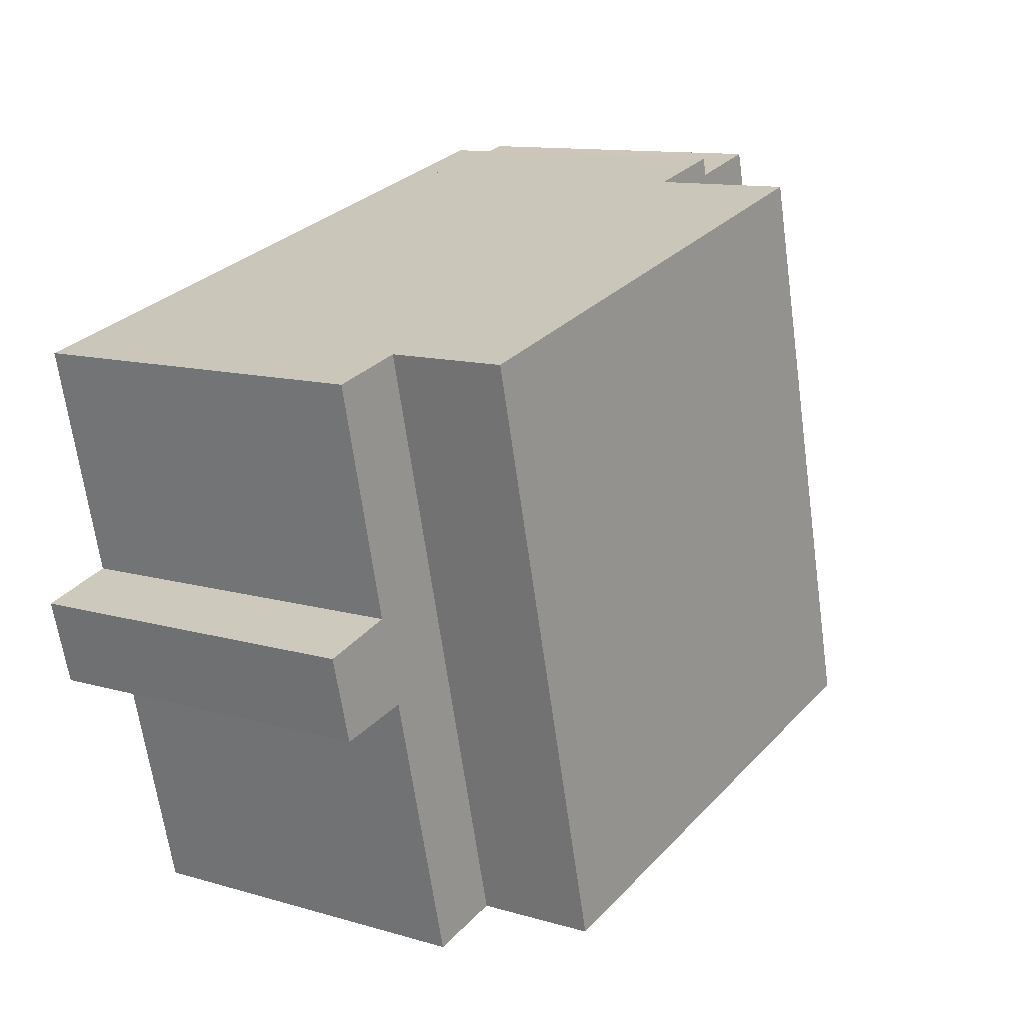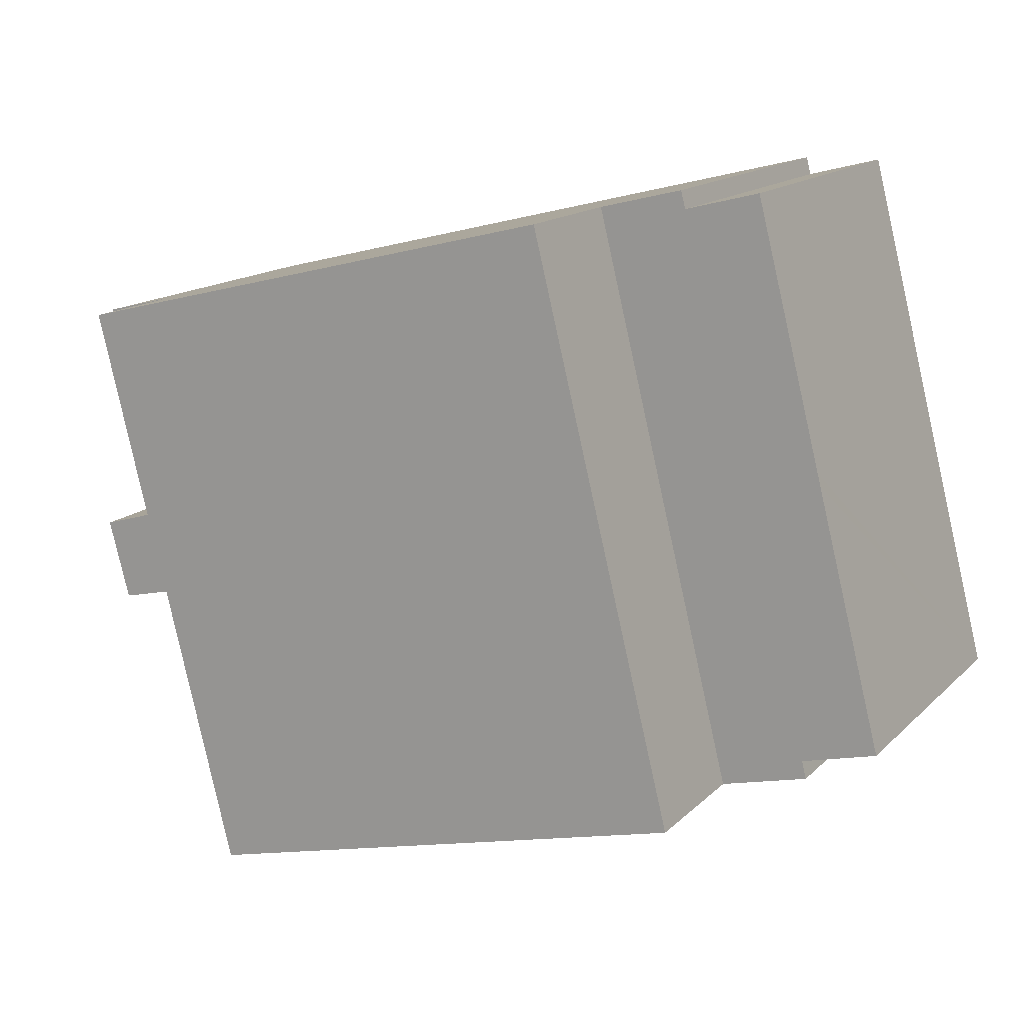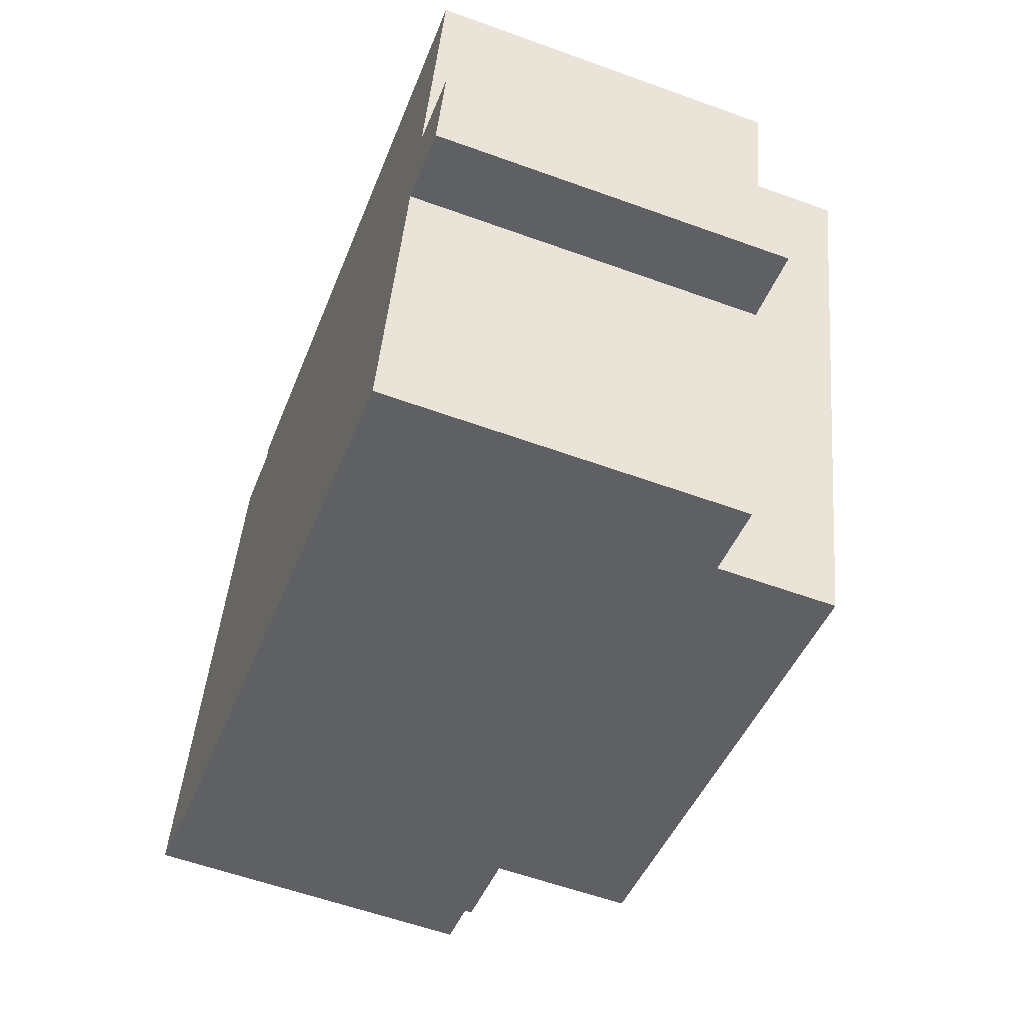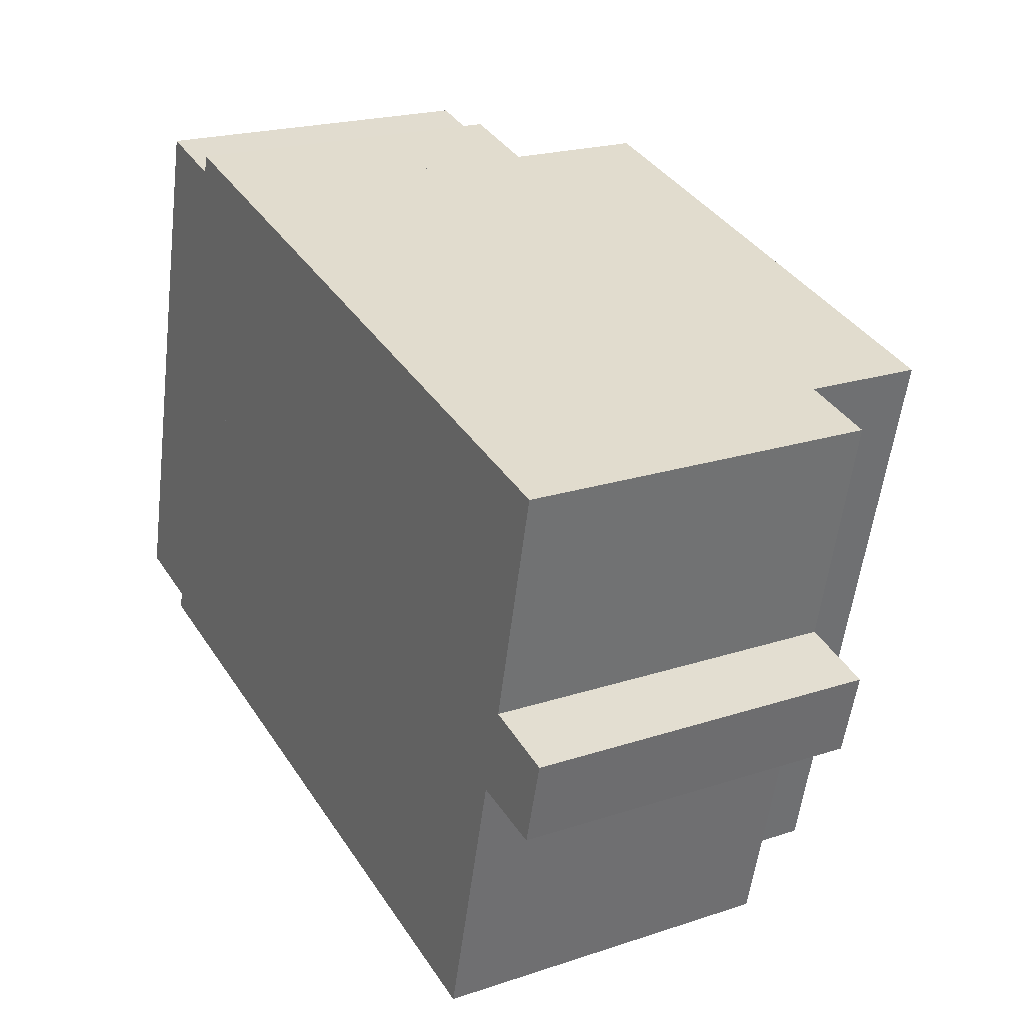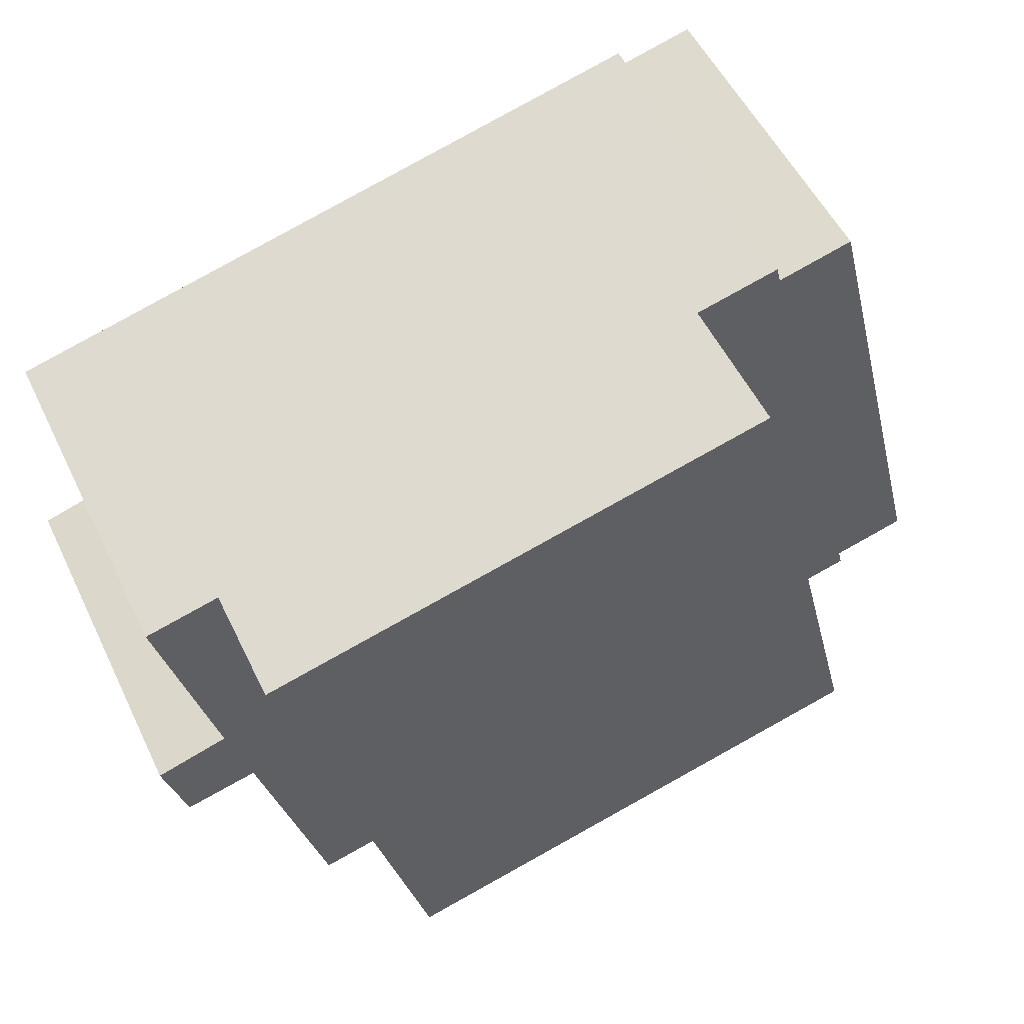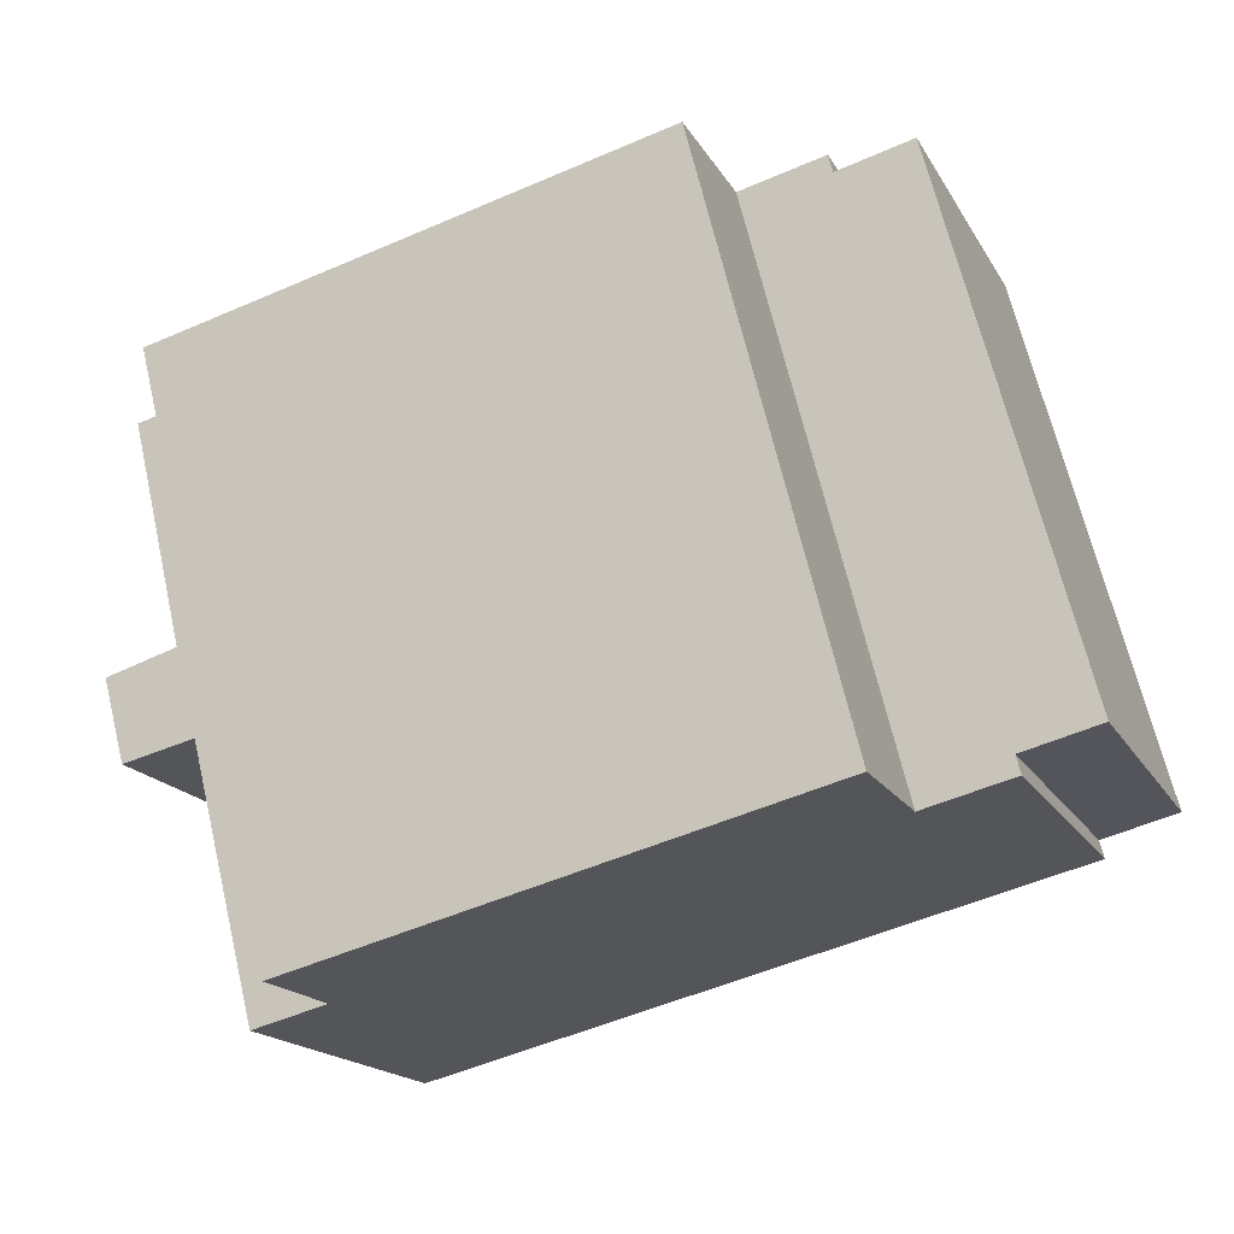
<metadata>
{"format":"obj","ext":"obj","renderer":"f3d","projection":"perspective","resolution":1024,"background":"white","views":[{"elev":11.9,"azim":124.7,"up":"+Z"},{"elev":15.0,"azim":-151.8,"up":"+Z"},{"elev":-58.0,"azim":69.4,"up":"+Z"},{"elev":21.3,"azim":59.7,"up":"+Z"},{"elev":53.7,"azim":154.5,"up":"+Z"},{"elev":-17.4,"azim":-159.0,"up":"+Z"}]}
</metadata>
<code>
v  1.753 8.153 -0.915
v  7.44 8.153 12.62
v  3.912 8.153 -1.459
v  1.863 8.153 -0.479
v  0 8.153 4.992e-16
v  1.65 8.153 6.421
v  1.732 8.153 6.741
v  5.246 8.153 12.7
v  3.387 8.153 13.18
v  5.358 8.153 13.14
v  3.387 -8.072e-16 13.18
v  5.246 -7.779e-16 12.7
v  5.358 -8.046e-16 13.14
v  7.44 -7.728e-16 12.62
v  1.753 5.603e-17 -0.915
v  1.863 2.933e-17 -0.479
v  0 0 0
v  1.65 -3.932e-16 6.421
v  1.732 -4.128e-16 6.741
v  3.912 8.934e-17 -1.459
v  16.41 8.713 -4.608
v  19.25 8.713 -1.04
v  18.23 8.713 -5.067
v  19.94 8.713 9.504
v  19.88 8.713 1.418
v  20.44 8.713 3.559
v  22.22 8.713 3.033
v  21.76 8.713 9.051
v  21.67 8.713 0.994
v  16.41 2.822e-16 -4.608
v  19.94 -5.82e-16 9.504
v  21.76 -5.542e-16 9.051
v  20.44 -2.179e-16 3.559
v  22.22 -1.857e-16 3.033
v  21.67 -6.086e-17 0.994
v  19.88 -8.683e-17 1.418
v  18.23 3.103e-16 -5.067
v  19.25 6.368e-17 -1.04
v  7.44 11.61 12.62
v  9.006 11.61 -2.743
v  3.912 11.61 -1.459
v  14.21 11.61 -4.055
v  16.41 11.61 -4.608
v  19.94 11.61 9.504
v  13.24 11.61 11.18
v  18.76 11.61 9.799
v  13.24 -6.843e-16 11.18
v  18.76 -6e-16 9.799
v  9.006 1.68e-16 -2.743
v  14.21 2.483e-16 -4.055
g defaultobject
f 1 2 3
f 2 1 4
f 2 4 5
f 2 5 6
f 2 6 7
f 2 7 8
f 8 7 9
f 10 2 8
f 11 8 9
f 8 11 12
f 13 2 10
f 2 13 14
f 12 10 8
f 10 12 13
f 15 4 1
f 4 15 16
f 17 6 5
f 6 17 7
f 7 17 9
f 9 17 18
f 9 18 11
f 11 18 19
f 14 3 2
f 3 14 20
f 20 1 3
f 1 20 15
f 16 5 4
f 5 16 17
f 14 15 20
f 15 14 16
f 16 14 17
f 17 14 18
f 18 14 19
f 19 14 12
f 12 14 13
f 11 19 12
f 21 22 23
f 22 21 24
f 22 24 25
f 25 24 26
f 25 26 27
f 26 24 28
f 27 29 25
f 30 24 21
f 24 30 31
f 31 28 24
f 28 31 32
f 33 27 26
f 27 33 34
f 32 26 28
f 26 32 33
f 34 29 27
f 29 34 35
f 36 22 25
f 22 36 23
f 23 36 37
f 37 36 38
f 35 25 29
f 25 35 36
f 37 21 23
f 21 37 30
f 30 32 31
f 32 30 33
f 33 30 36
f 33 36 34
f 36 30 38
f 38 30 37
f 35 34 36
f 39 40 41
f 40 39 42
f 42 39 43
f 43 39 44
f 44 39 45
f 44 45 46
f 14 45 39
f 45 14 46
f 46 14 47
f 46 47 44
f 44 47 31
f 31 47 48
f 31 43 44
f 43 31 30
f 30 42 43
f 42 30 40
f 40 30 41
f 41 30 49
f 41 49 20
f 49 30 50
f 20 39 41
f 39 20 14
f 48 30 31
f 30 48 47
f 30 47 14
f 30 14 20
f 30 20 49
f 30 49 50

</code>
